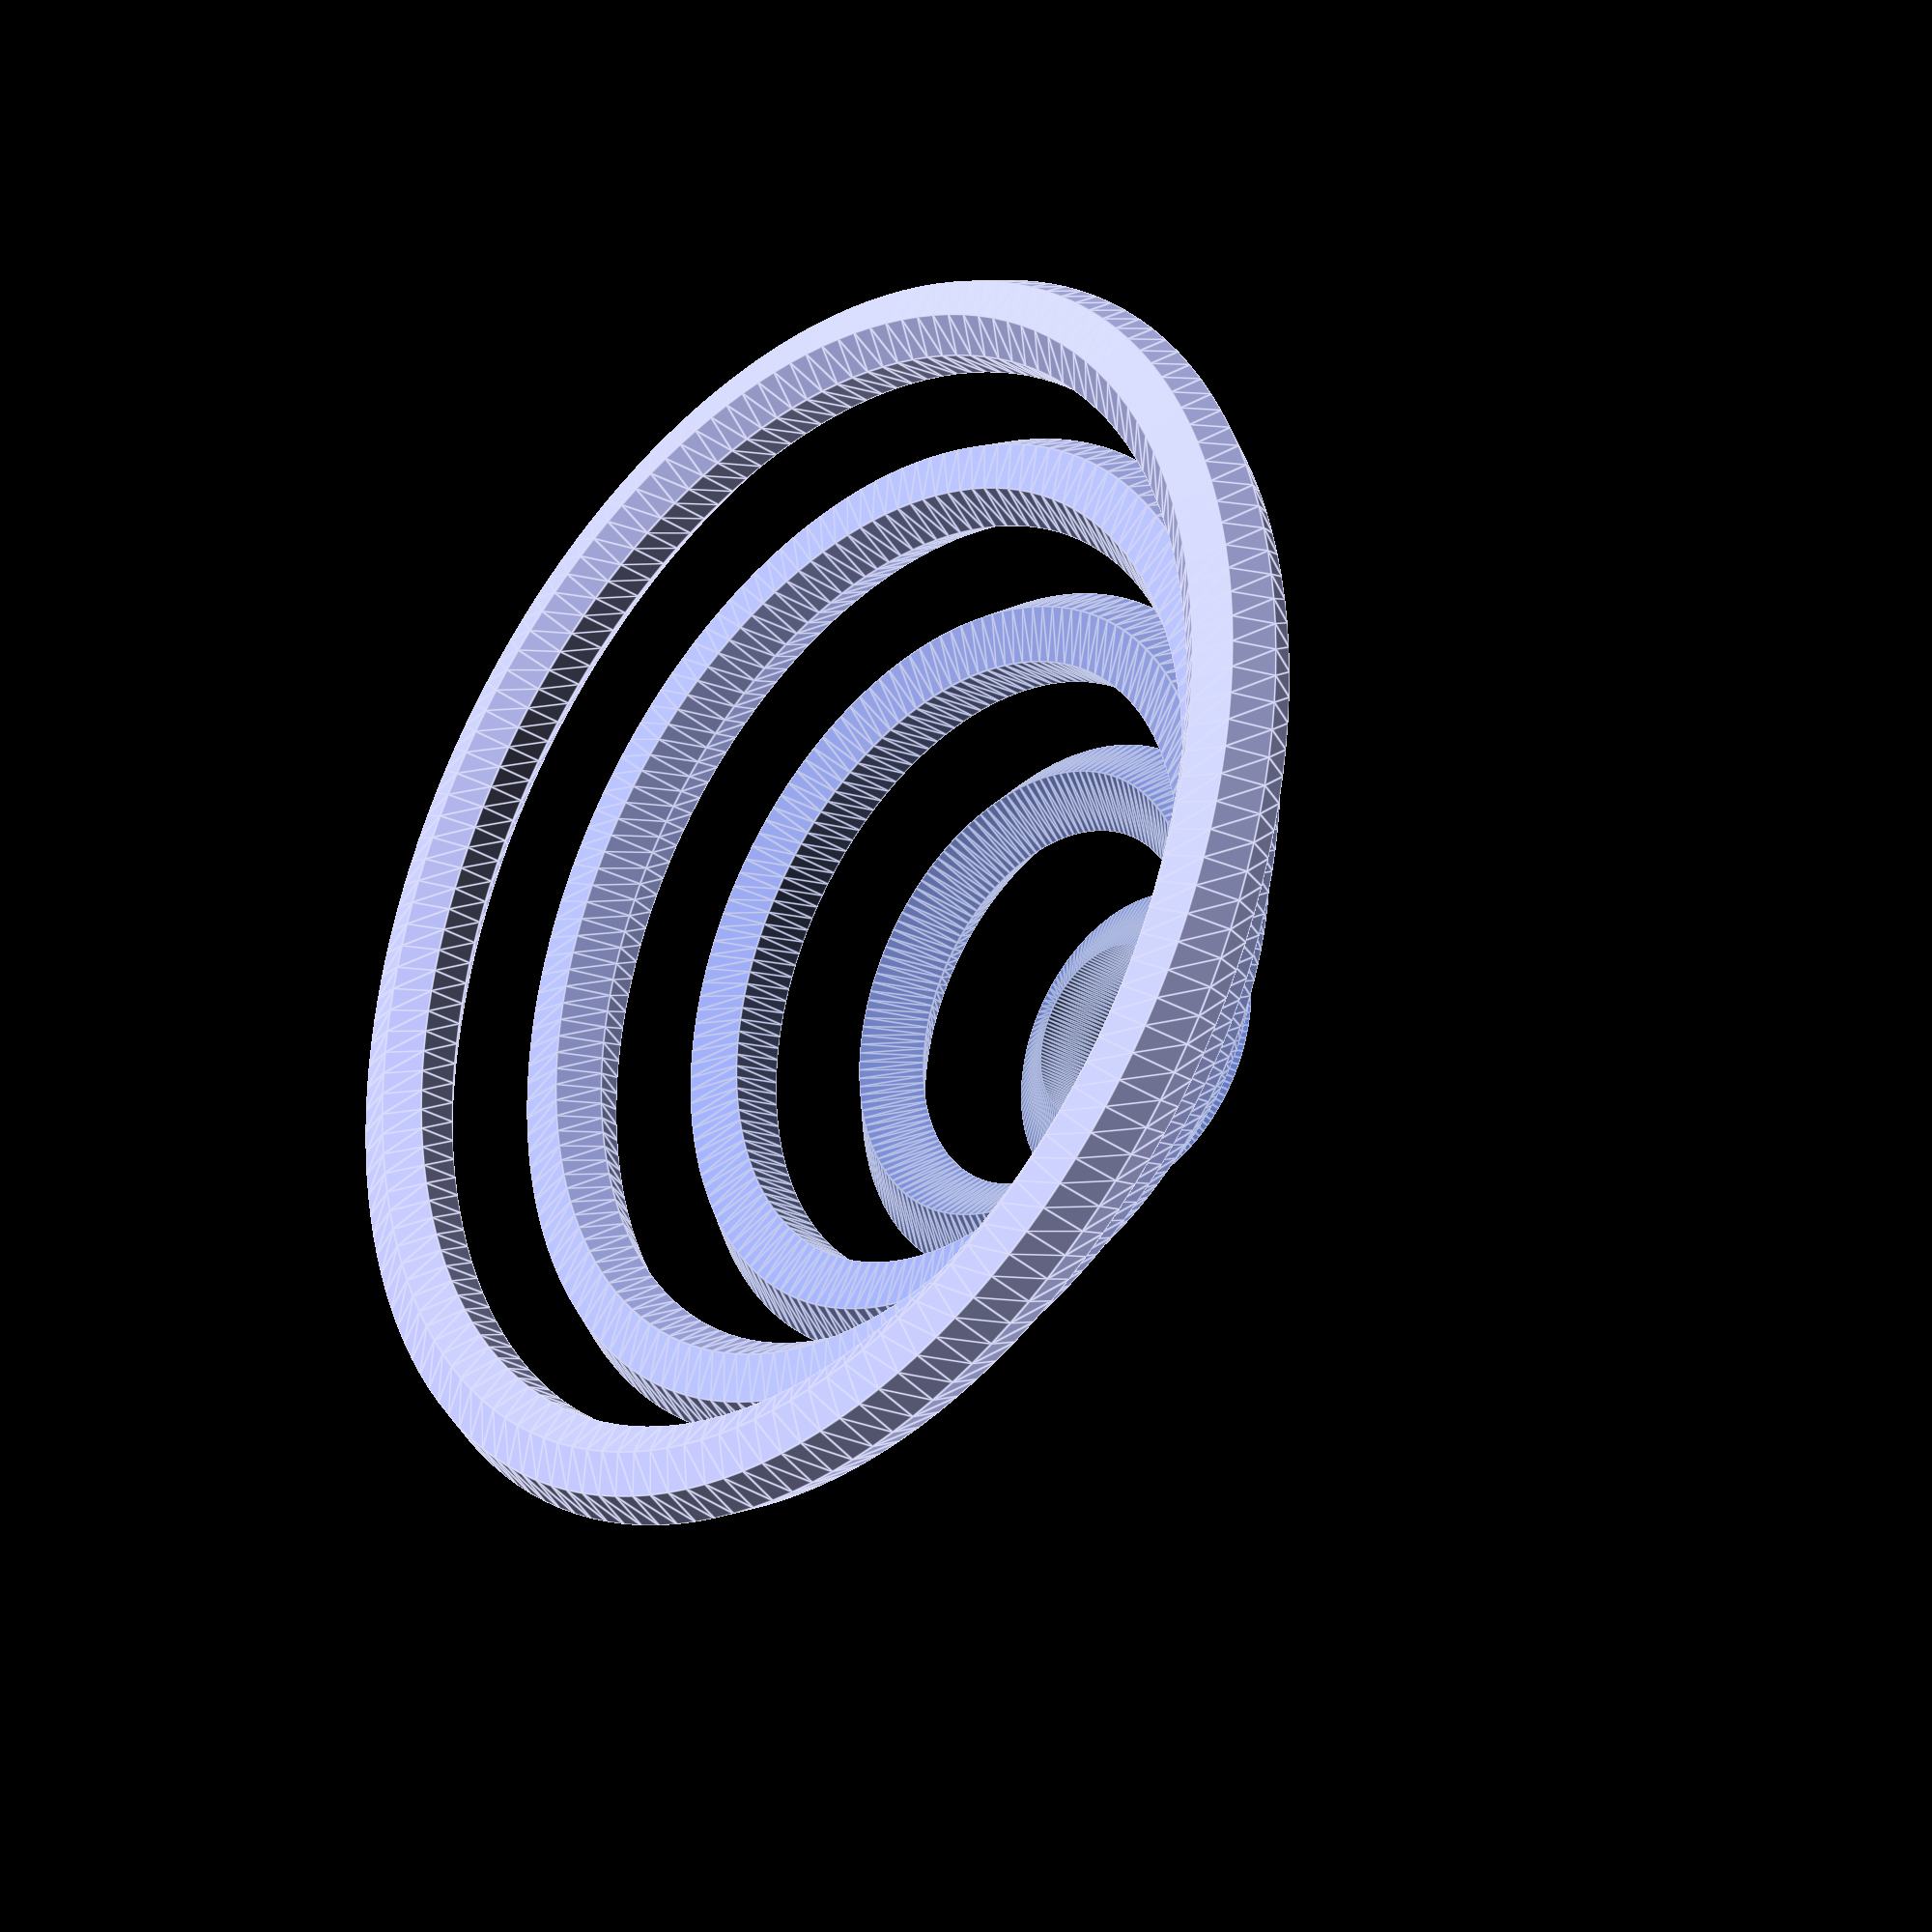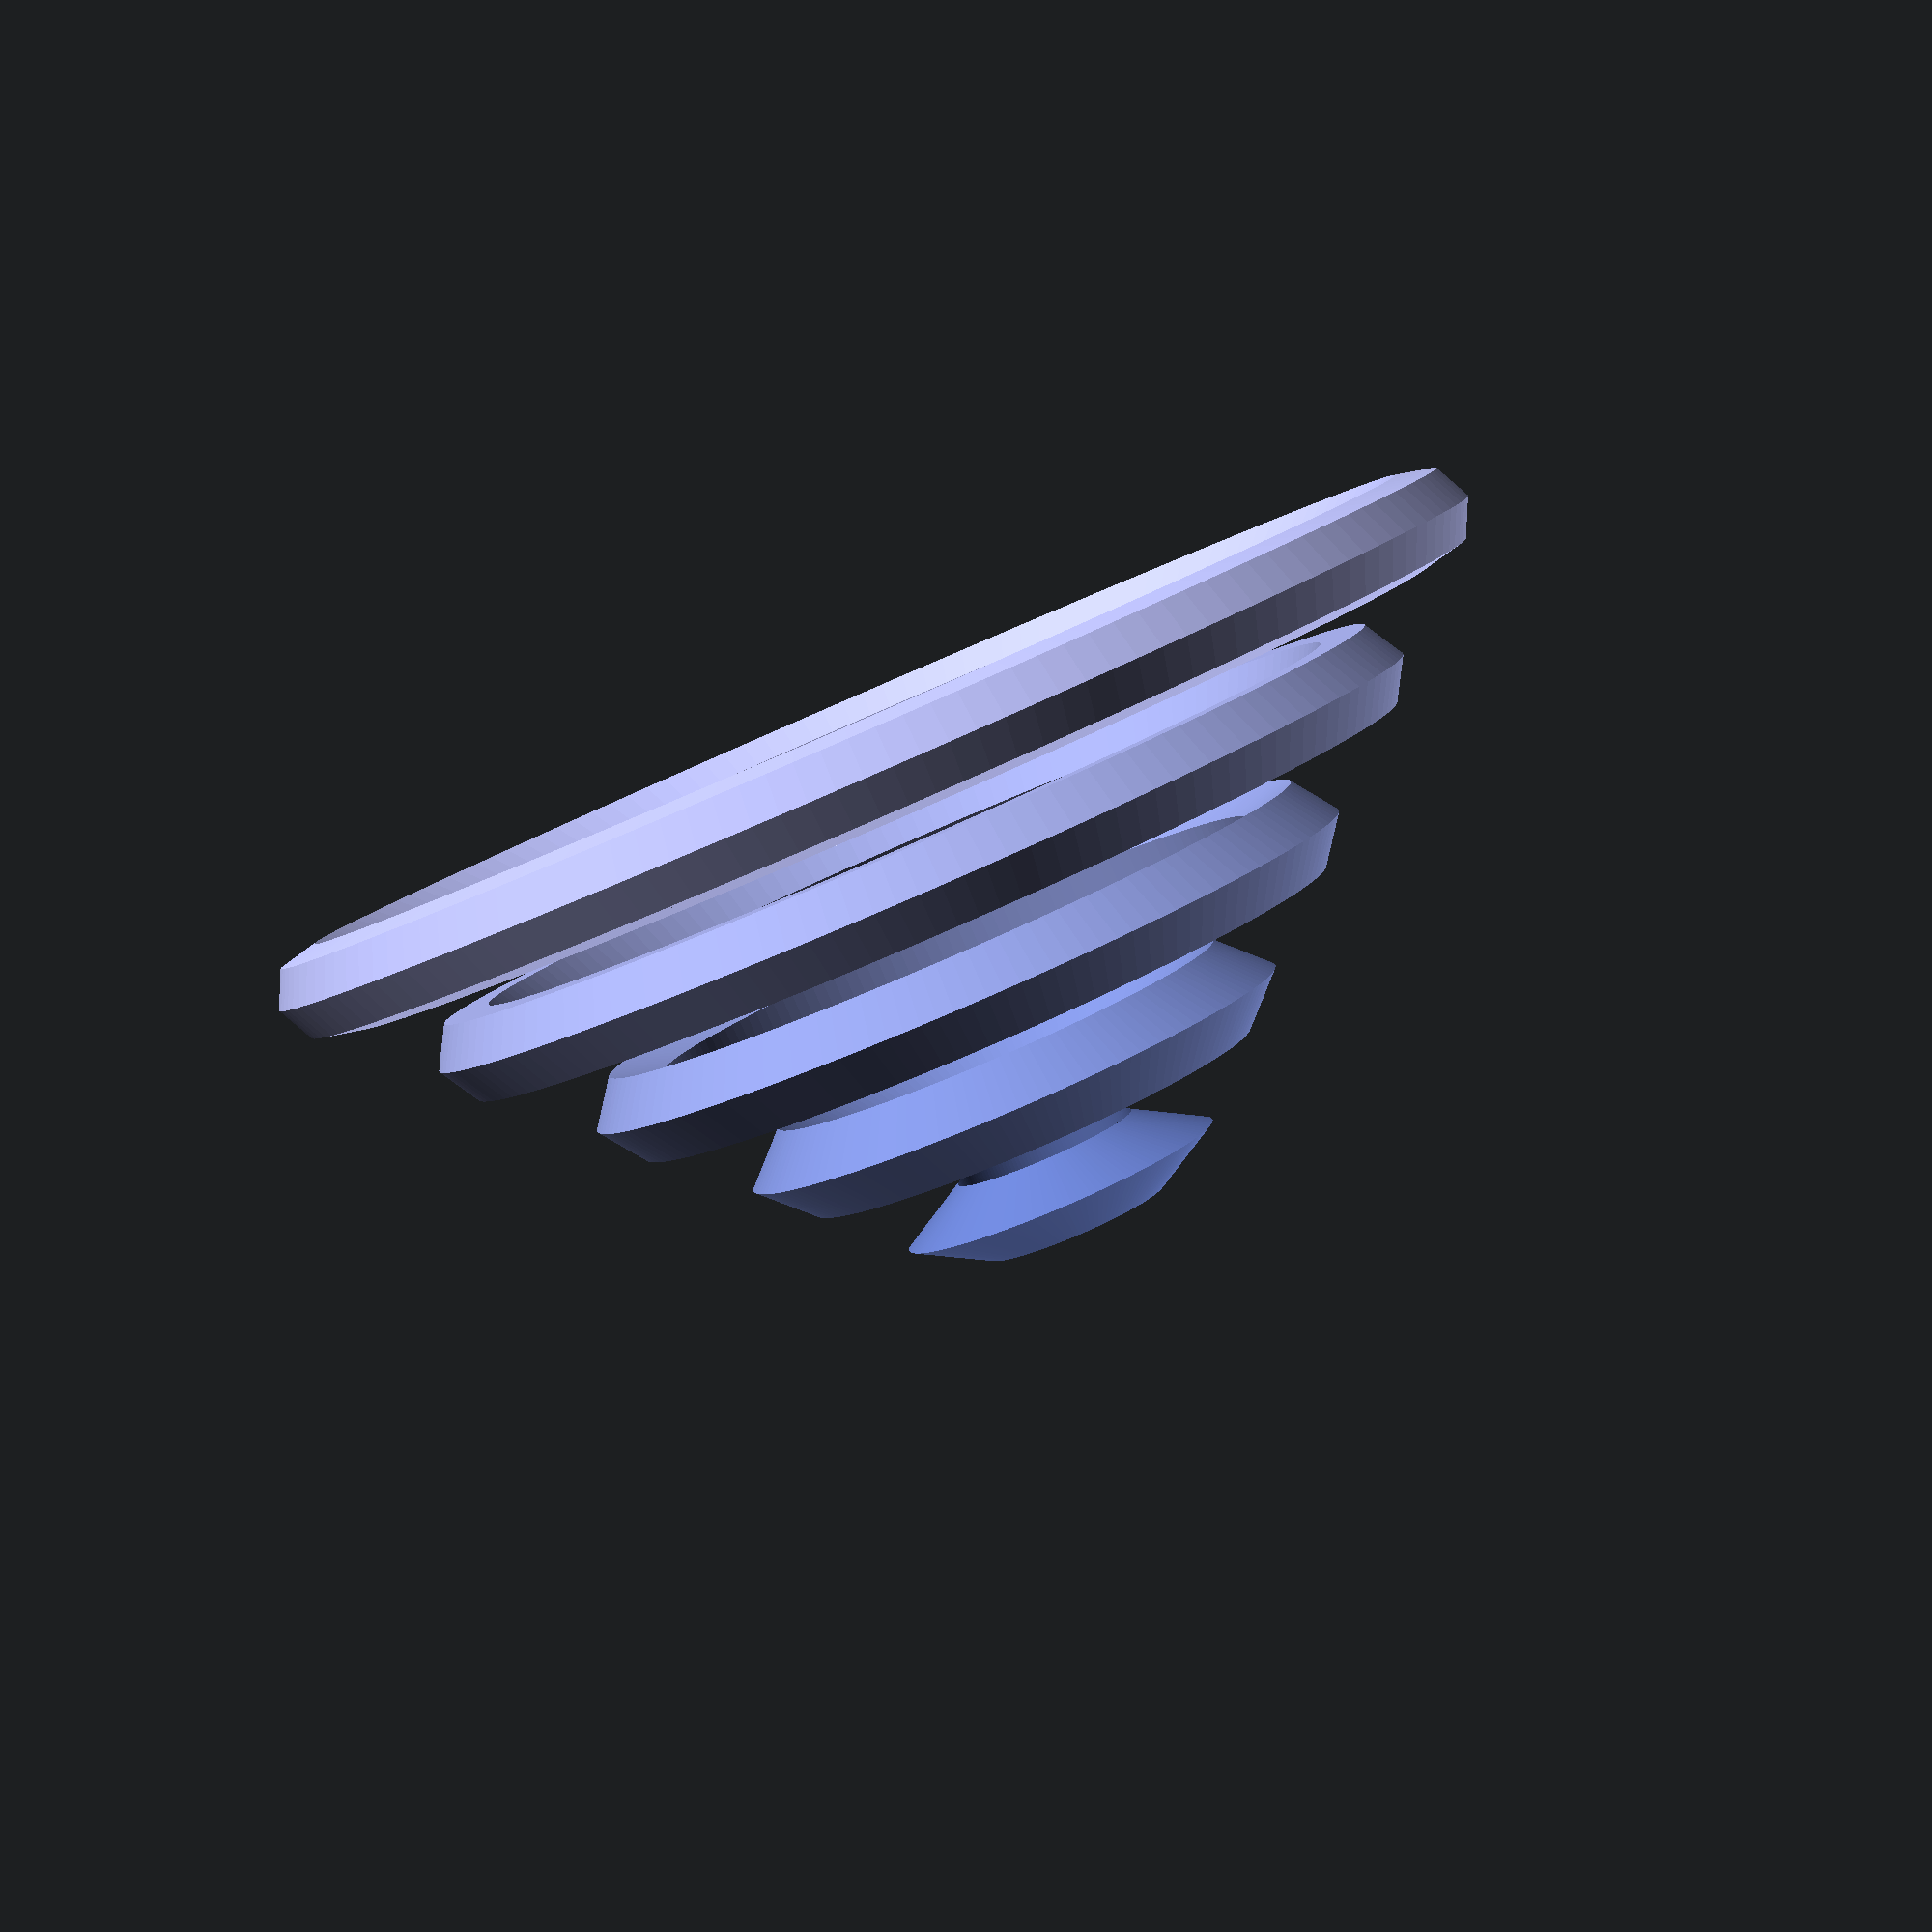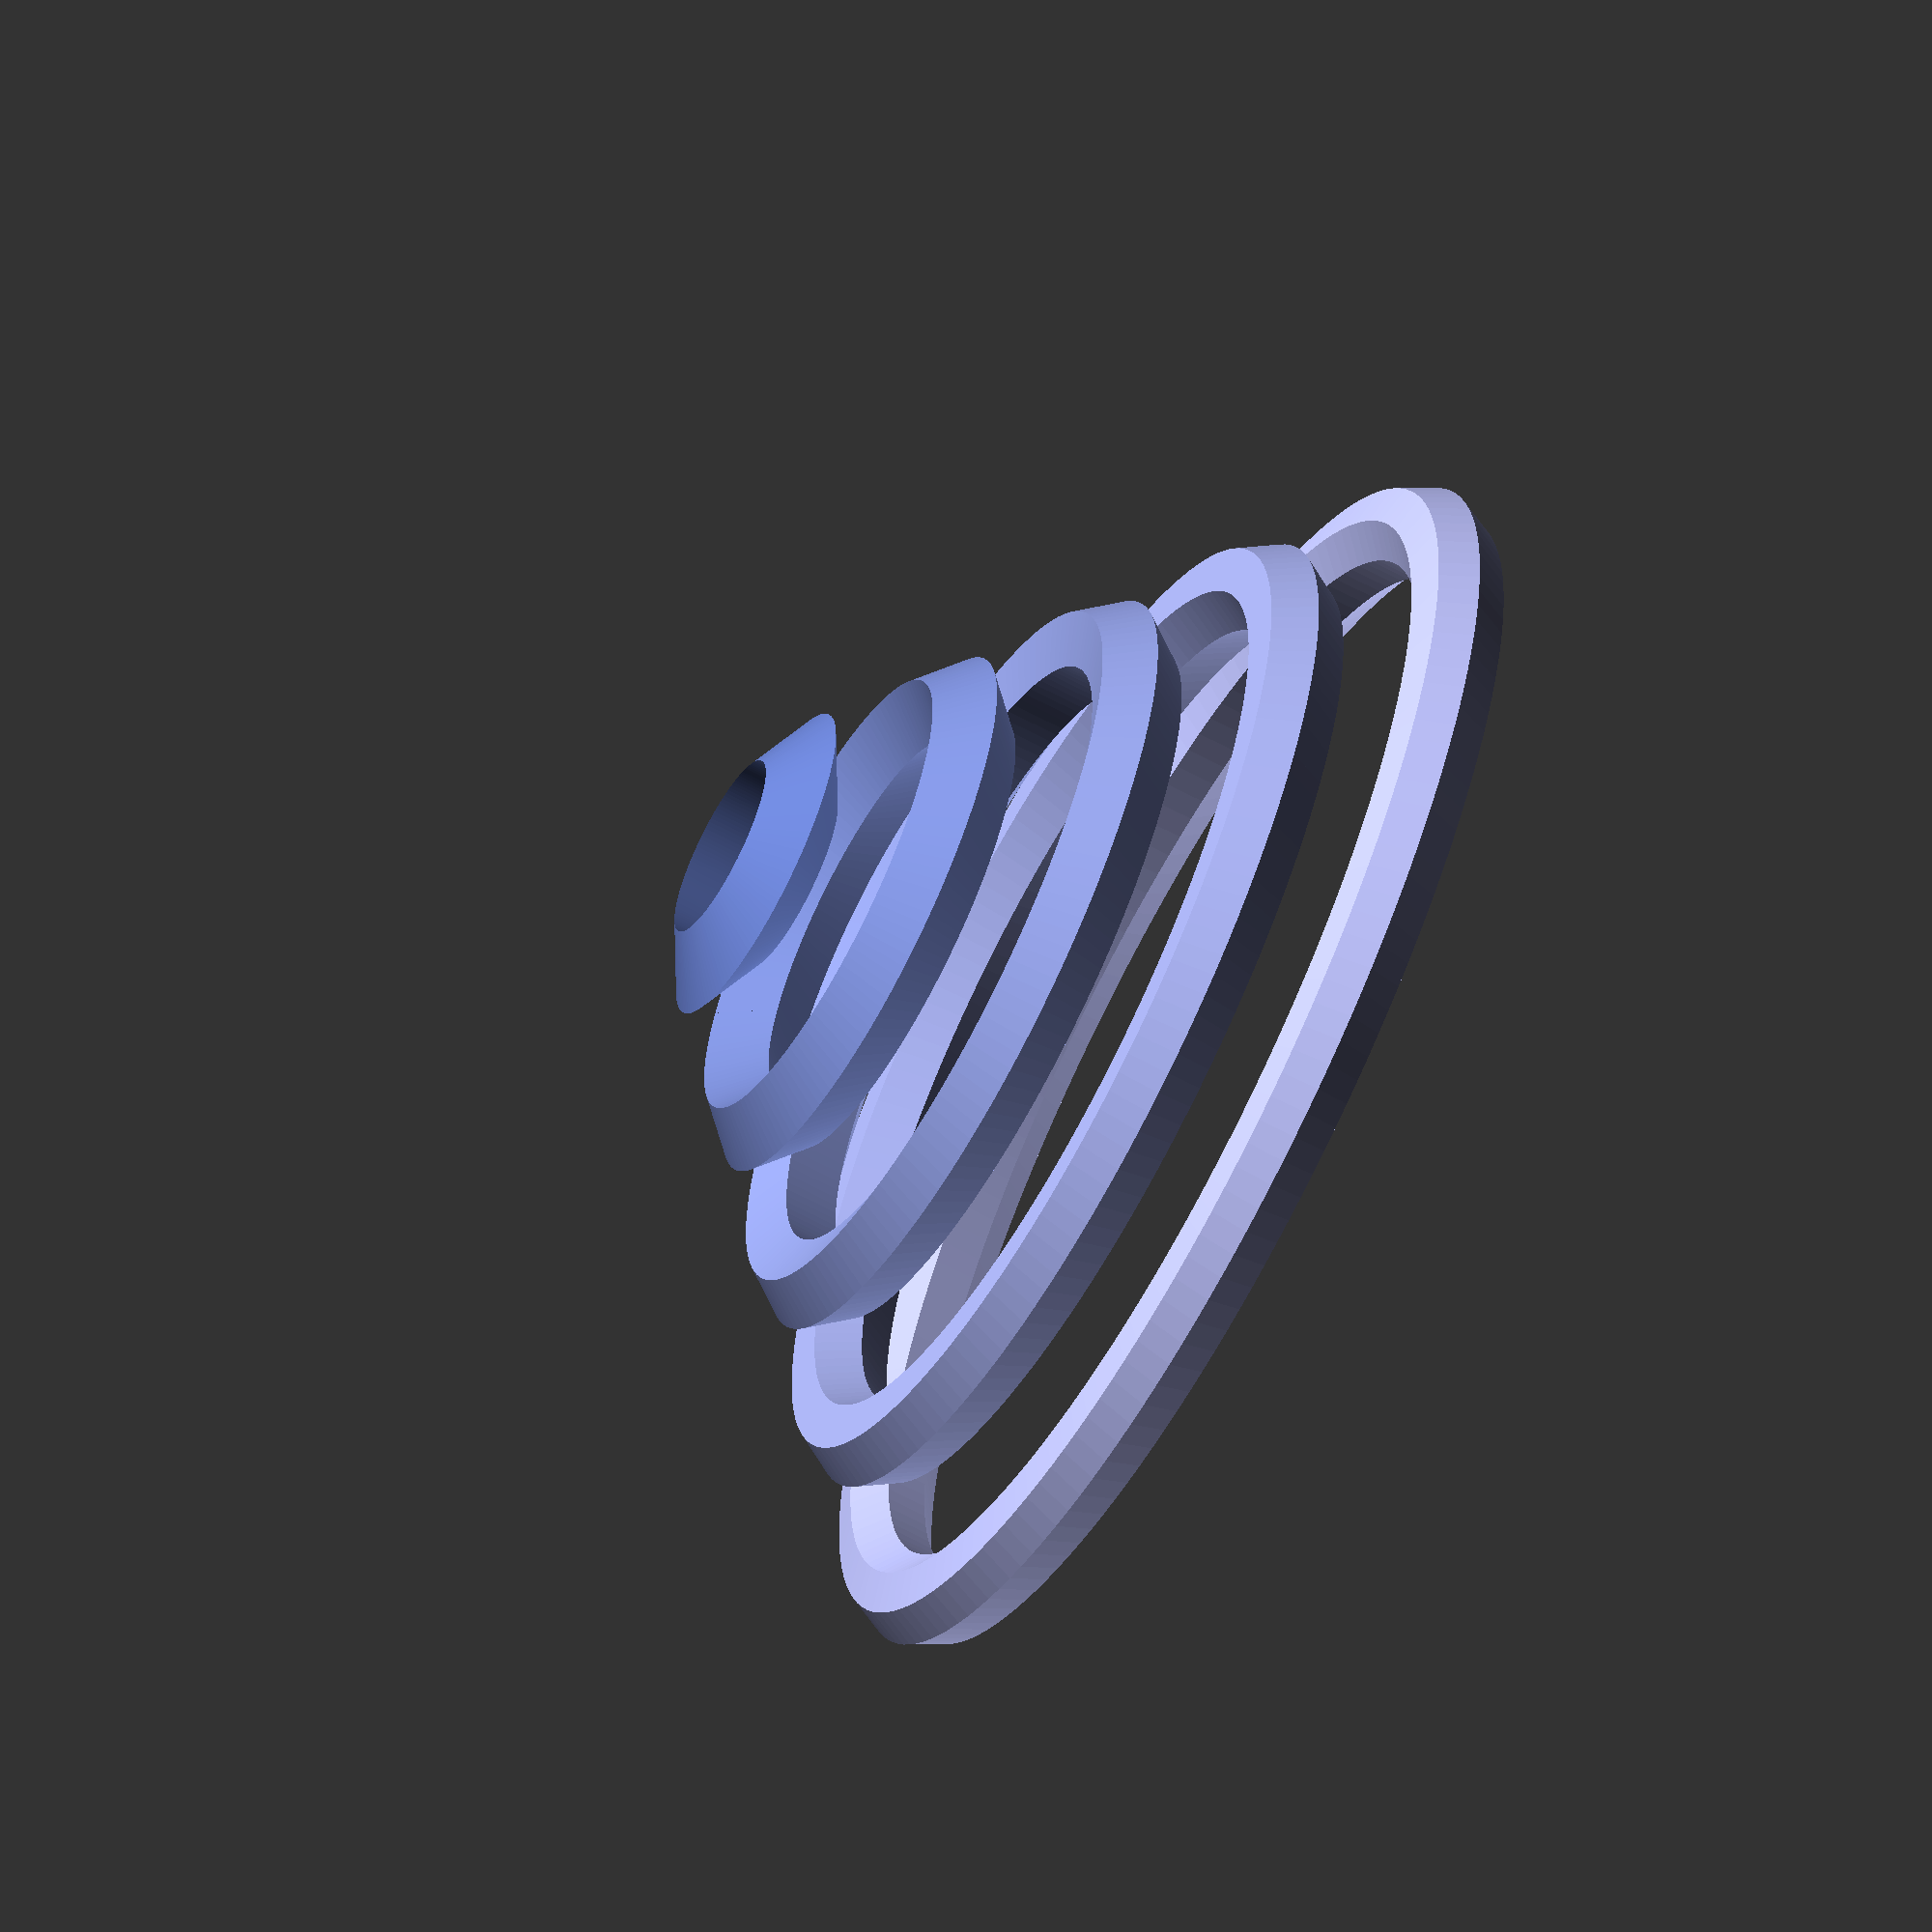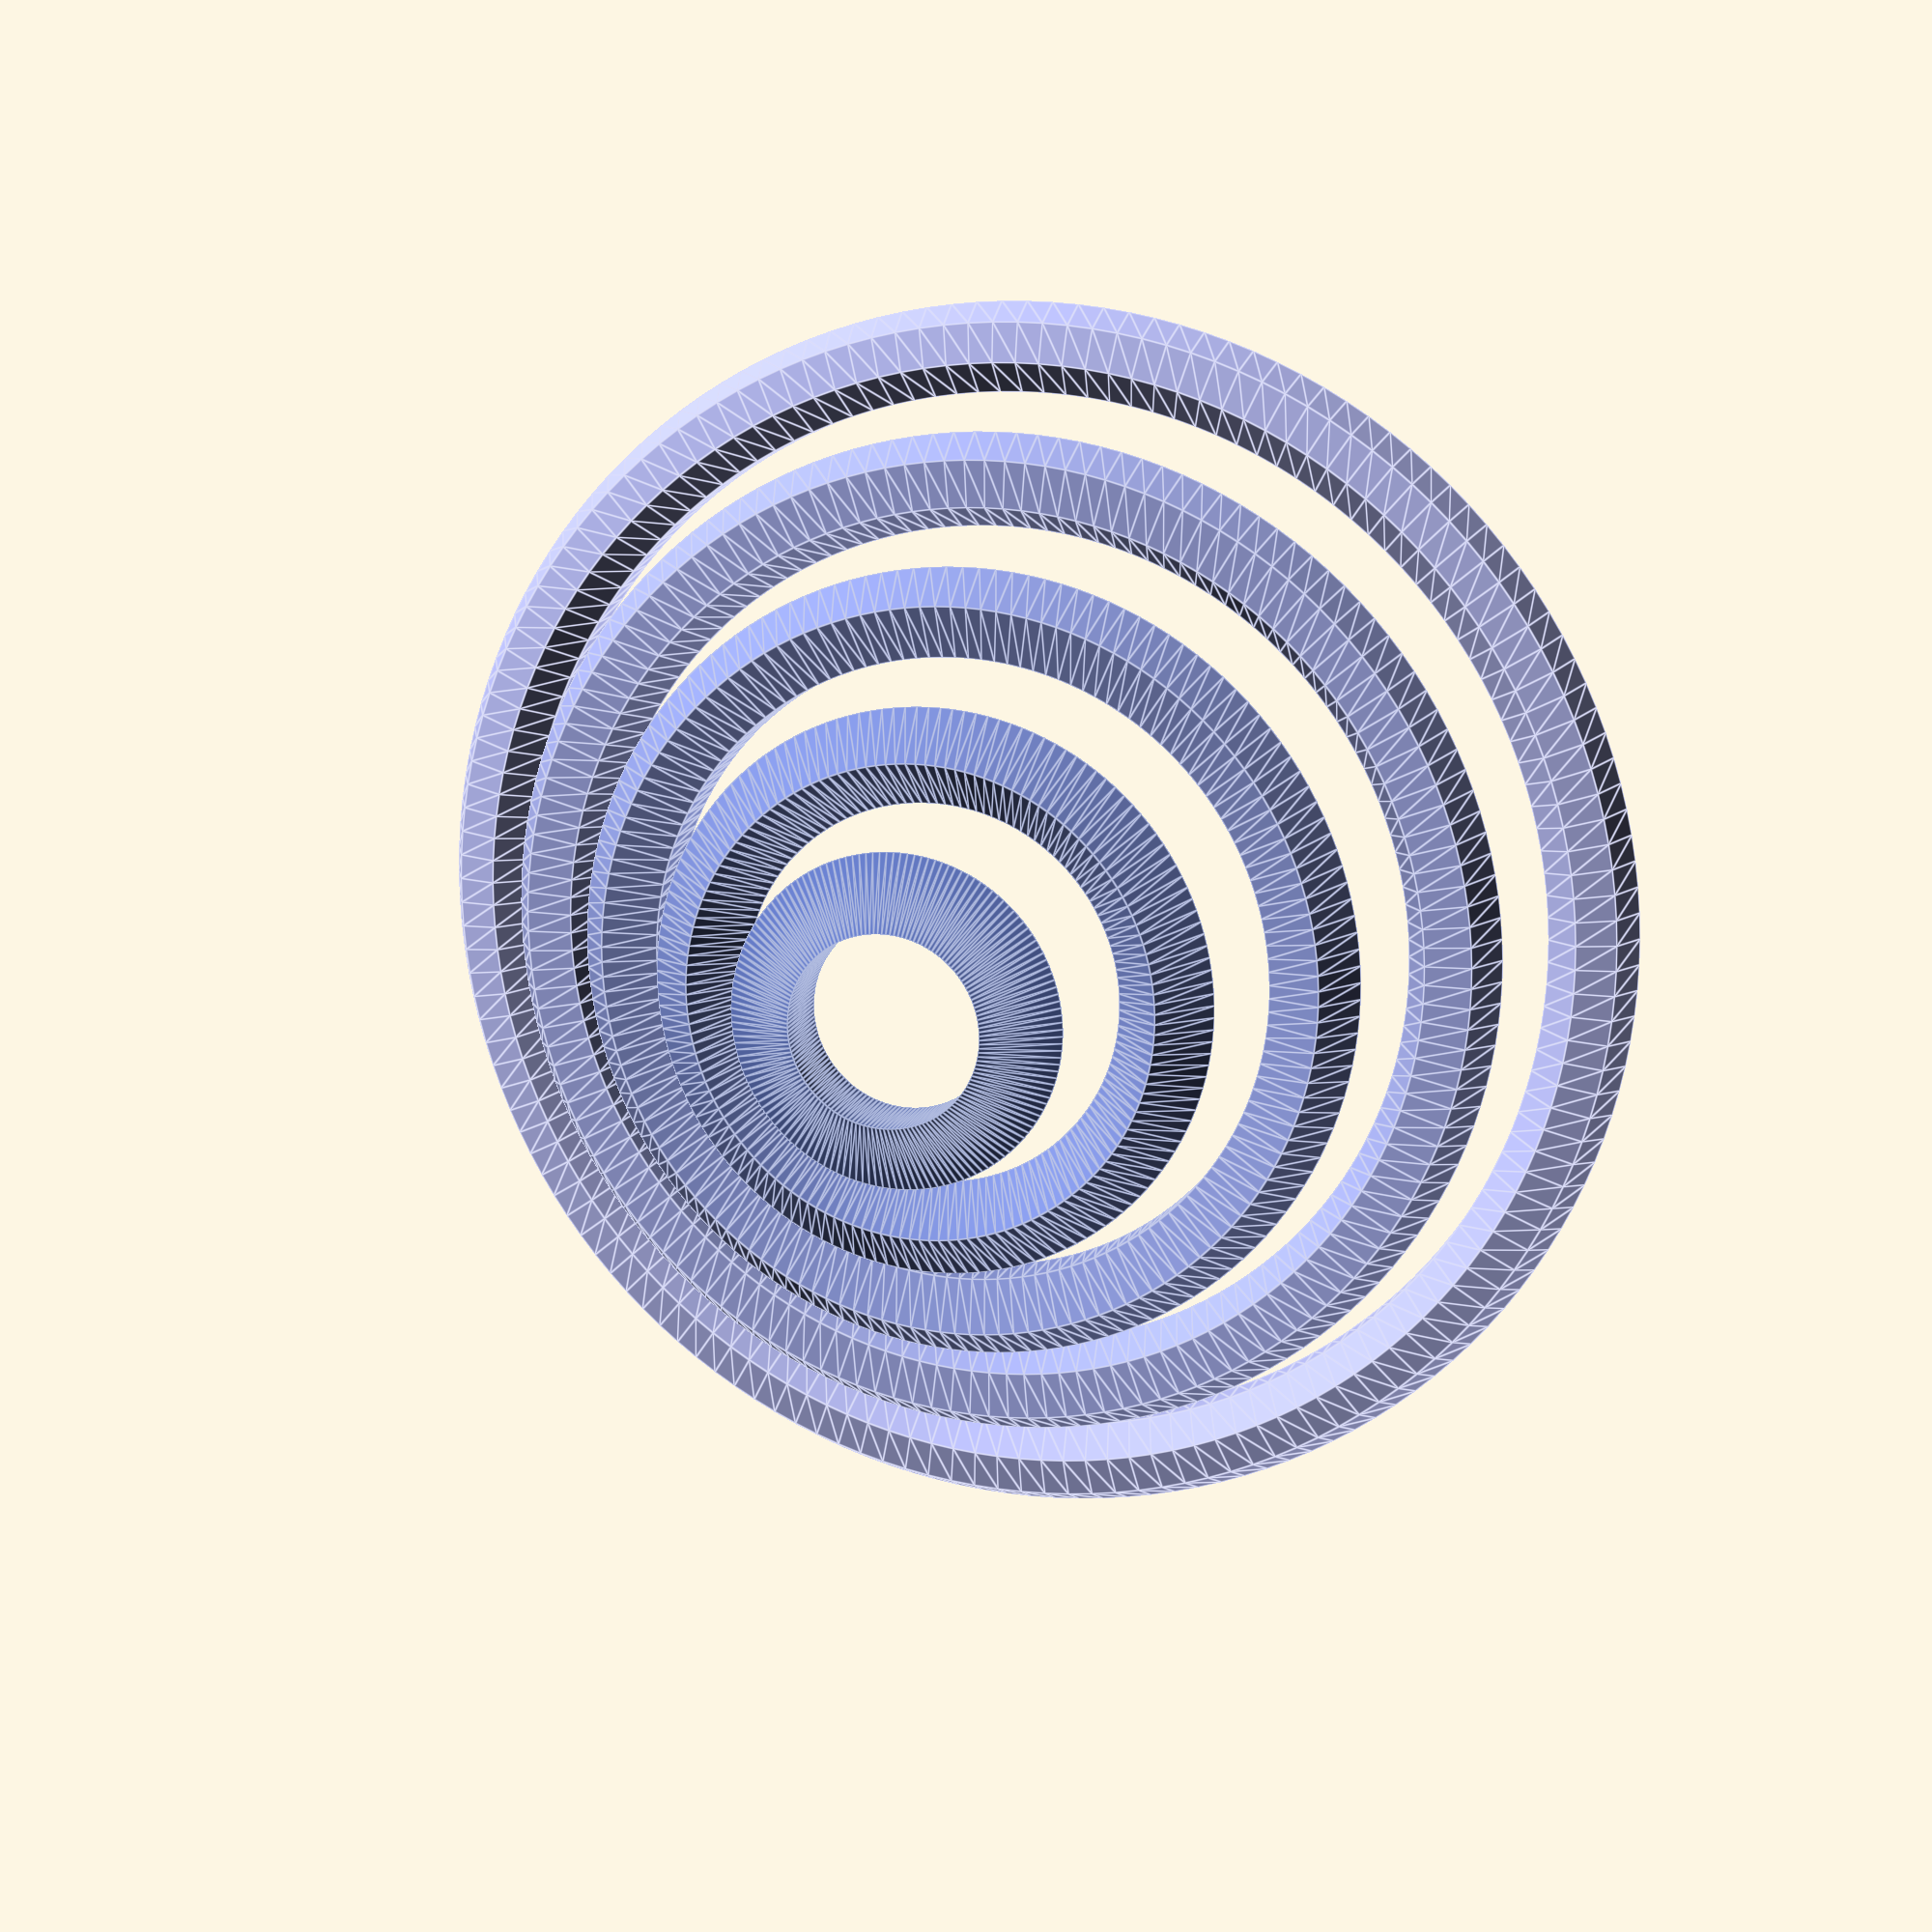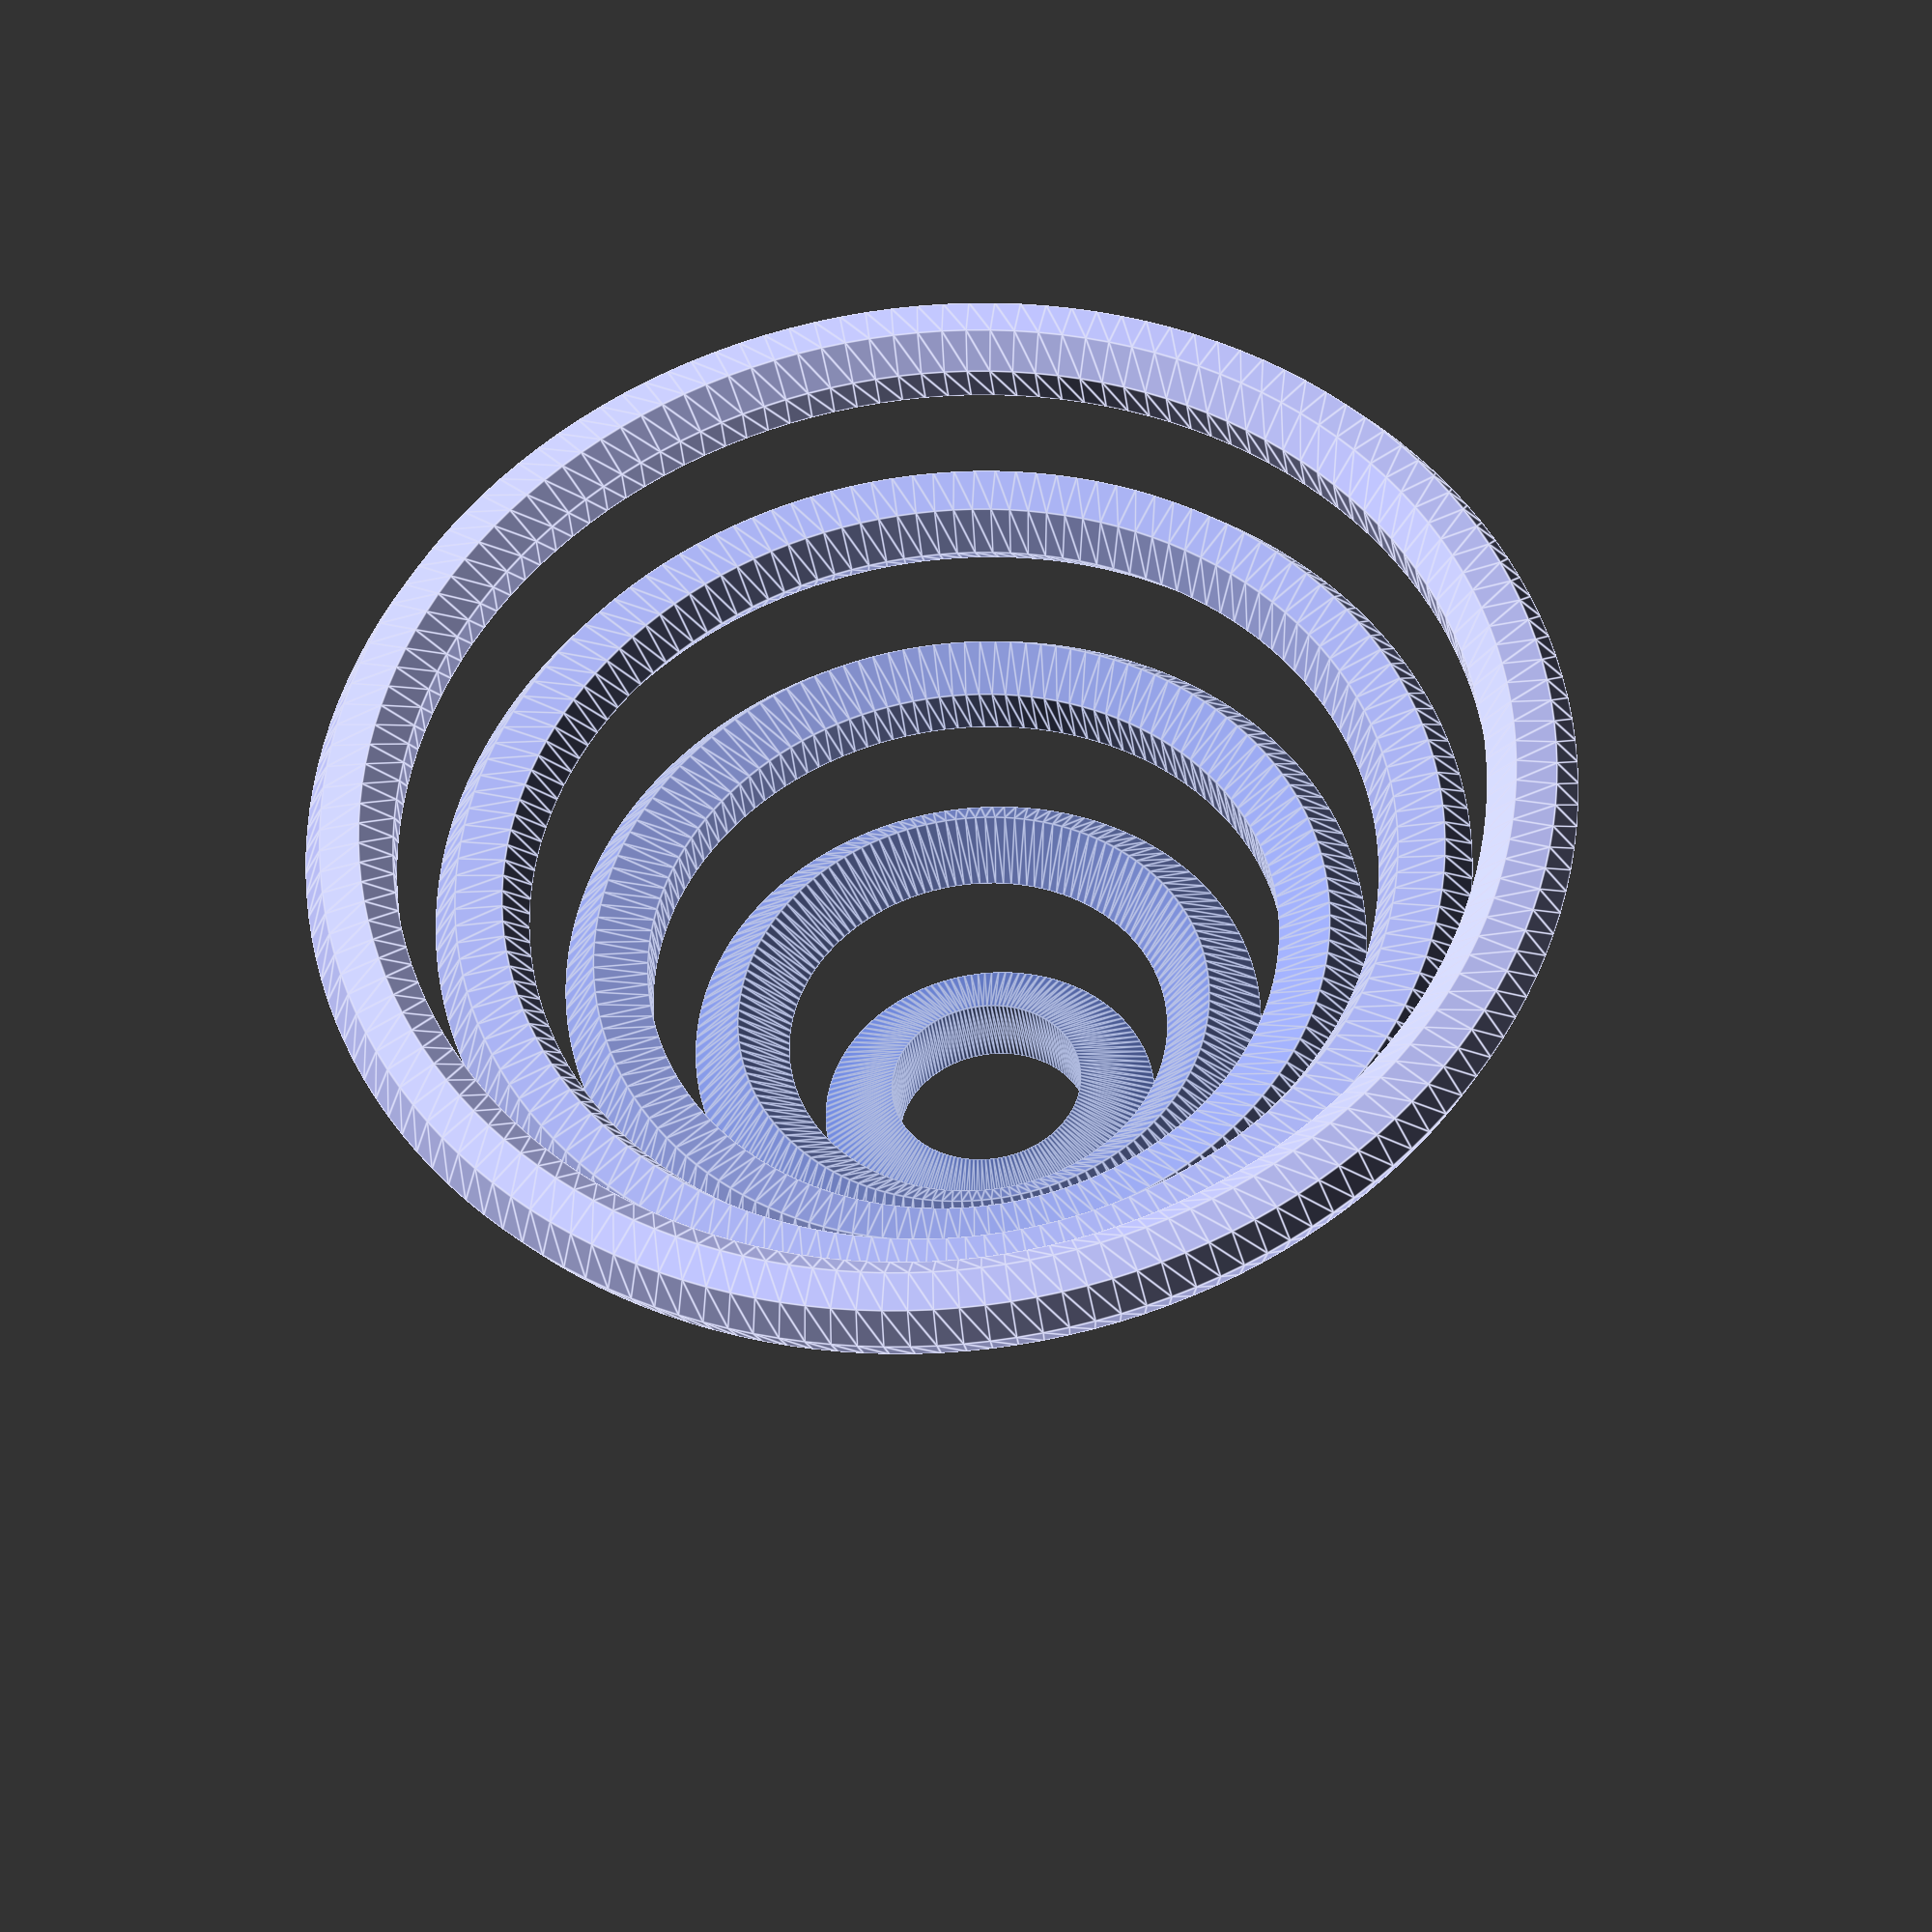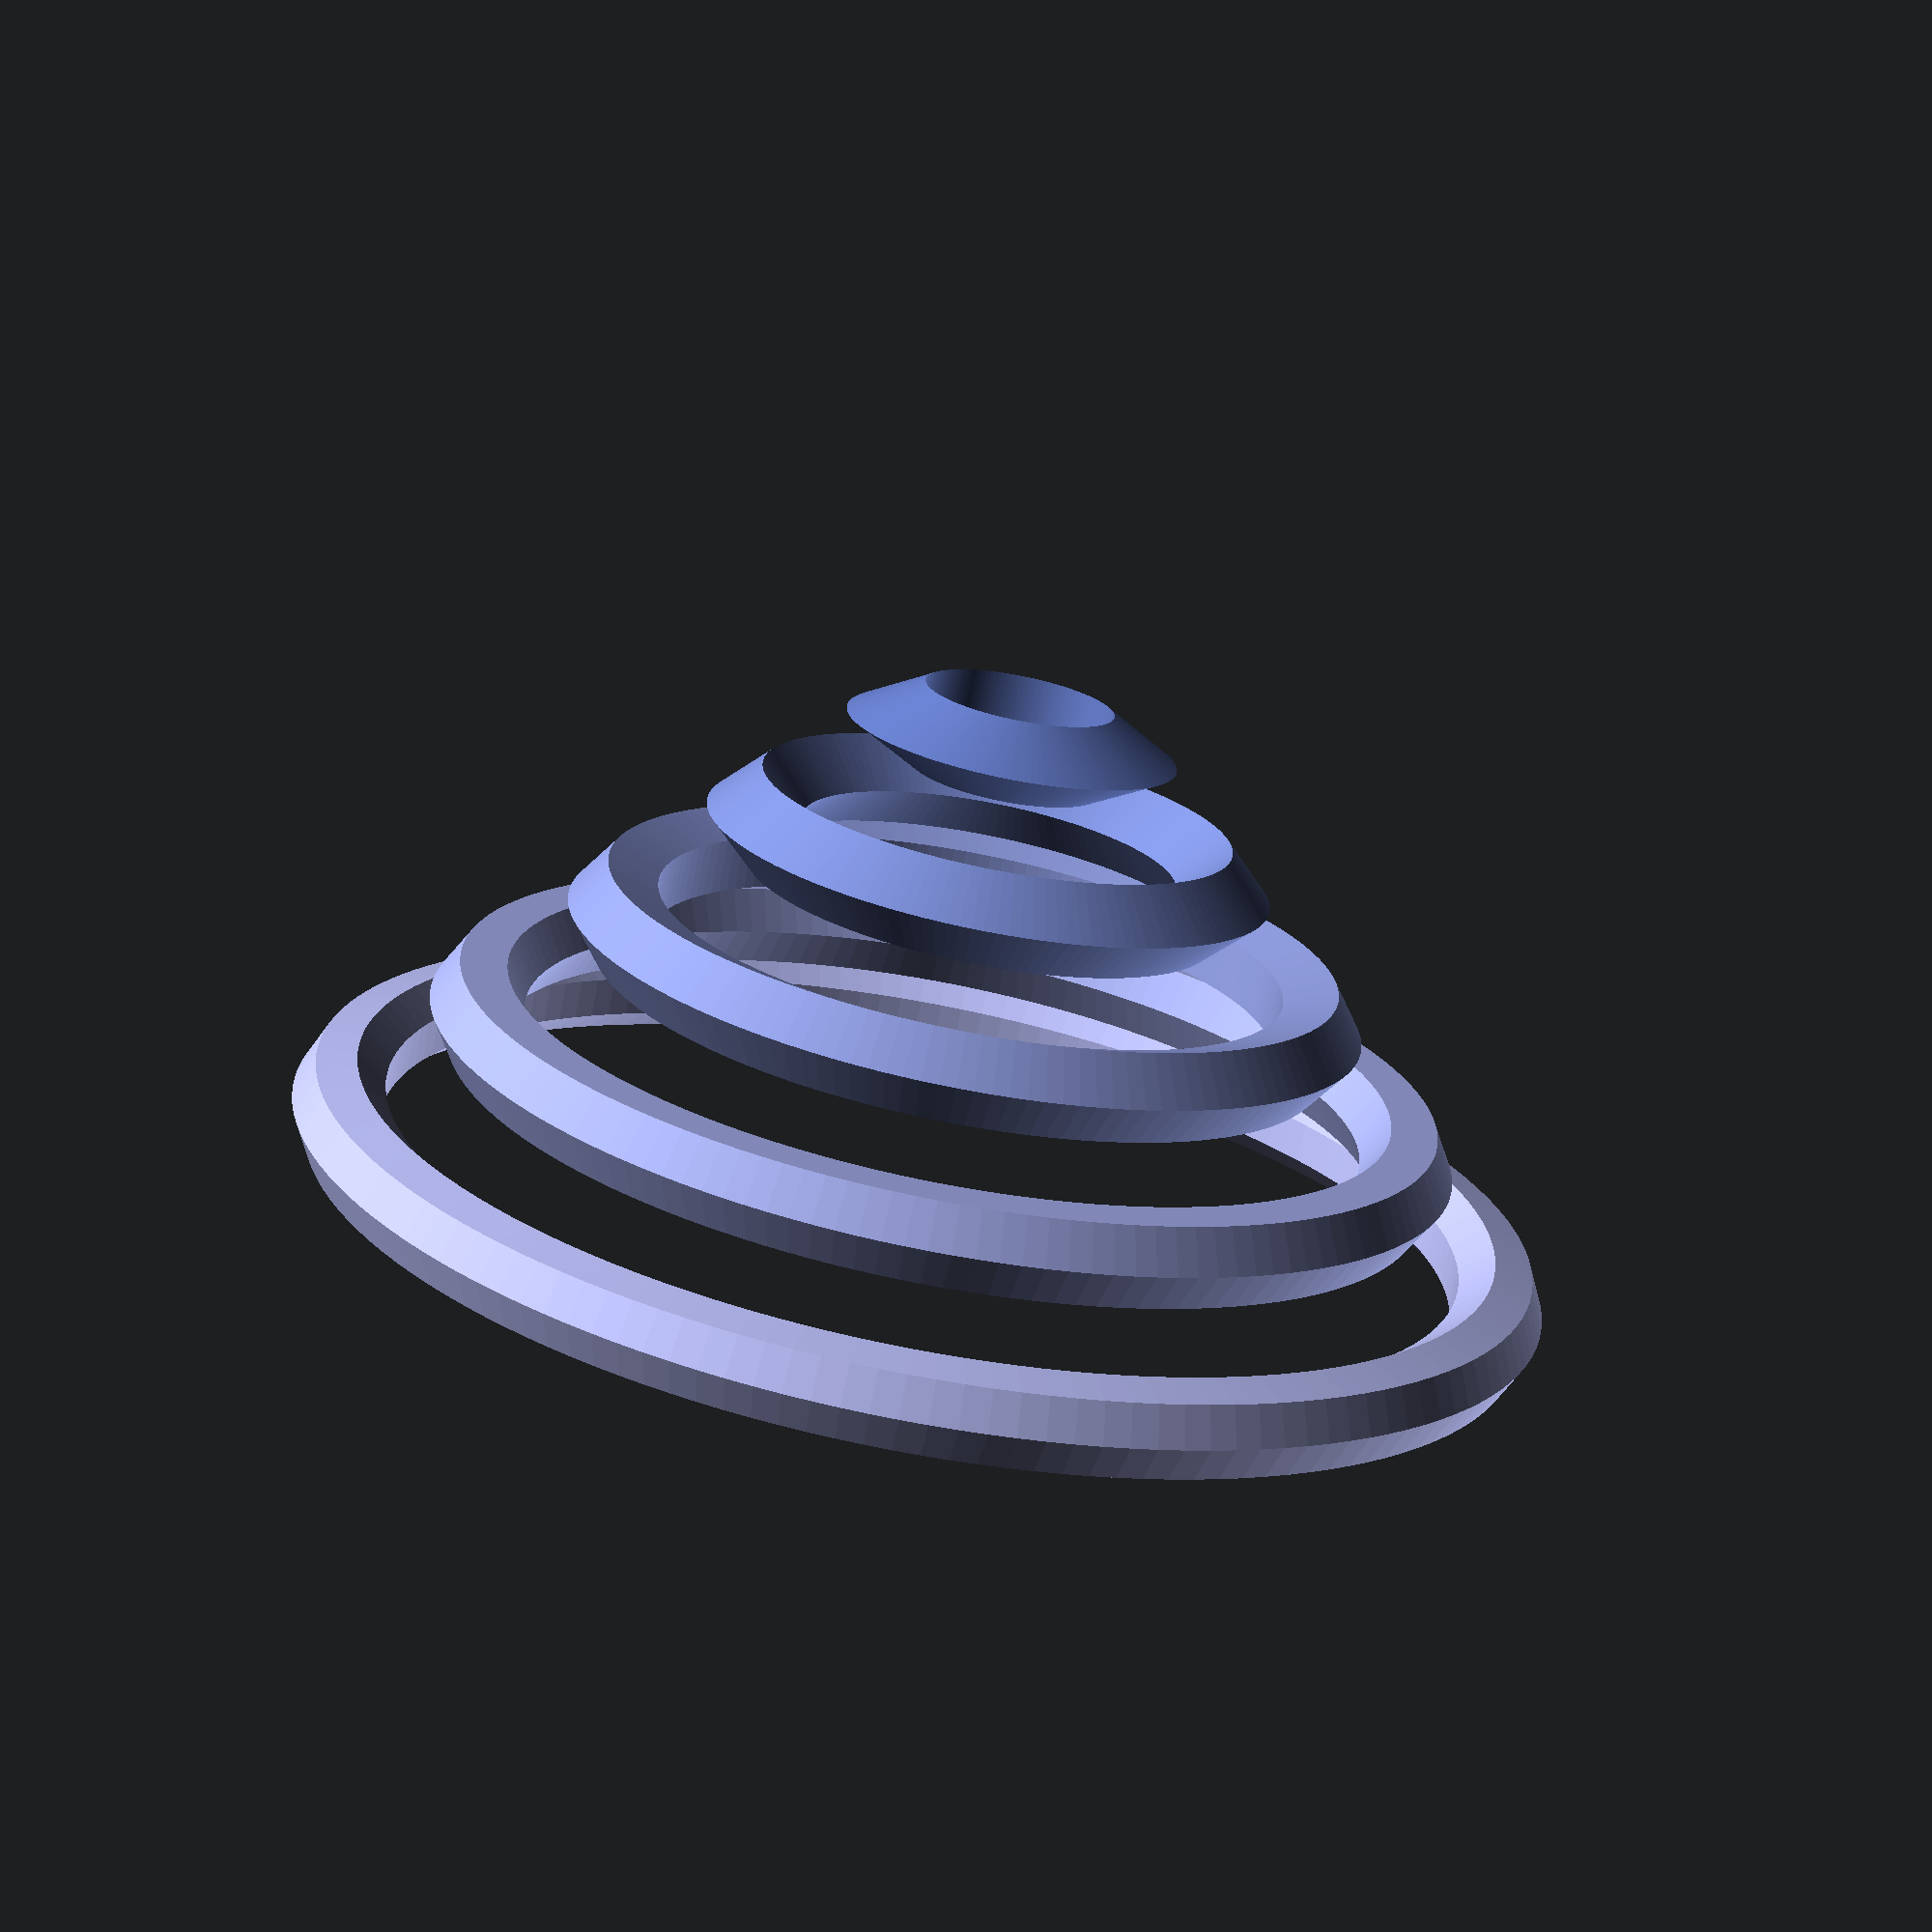
<openscad>
  // License: CC0 (aka CC Zero) - To the extent possible under law,
 // Ulrich Bär has waived all copyright and related or neighboring rights to this work.
// https://creativecommons.org/publicdomain/zero/1.0/
$fn=150;


function scene(scenes=10,t=$t)=[for(i=[0:scenes-1])min(max(t*scenes-i,0),1)];

for(i=[1:5])
  color([0.3,0.4,0.7]+[0.5,0.4,0.3]*i/6)
    C4(s=i*15, rot=(270+360)*$t, fn=i+2,
      angleA=min(scene(2,$t)[0]*180*1.1*i,180),
      angleB=max(scene(2,$t)[1]*-180*1.1*i,-180)+180
    );

$vpr=[-180,90,360]*$t;


module C4(
s=15,
r=+6,
fn=6,
rot=0,
angleA=+180,
angleB=+180
){

rotate([ (angleA/2-90),0,0])translate([ 0, 0, -s ])A(rot,angleB);
rotate([-(angleA/2-90),0,0])translate([ 0, 0,  s ])A(-rot,angleB);
rotate([0, 90,-angleB/2-90])translate([ 0, 0, -s ])A(-90-rot,angleA);
rotate([0,-90,angleB/2-270])translate([ 0, 0, -s ])A(-90-rot,angleA);

module A(rot=0,angle=180)
  rotate((180-angle)/2)rotate_extrude(angle=angle)translate([s,0])rotate(rot)circle(r,$fn=fn);    
    
}


</openscad>
<views>
elev=82.8 azim=304.1 roll=150.5 proj=p view=edges
elev=224.6 azim=53.4 roll=60.4 proj=p view=wireframe
elev=309.8 azim=296.4 roll=12.0 proj=o view=wireframe
elev=69.9 azim=197.6 roll=338.5 proj=p view=edges
elev=303.3 azim=186.5 roll=205.5 proj=o view=edges
elev=354.2 azim=344.5 roll=224.7 proj=p view=solid
</views>
